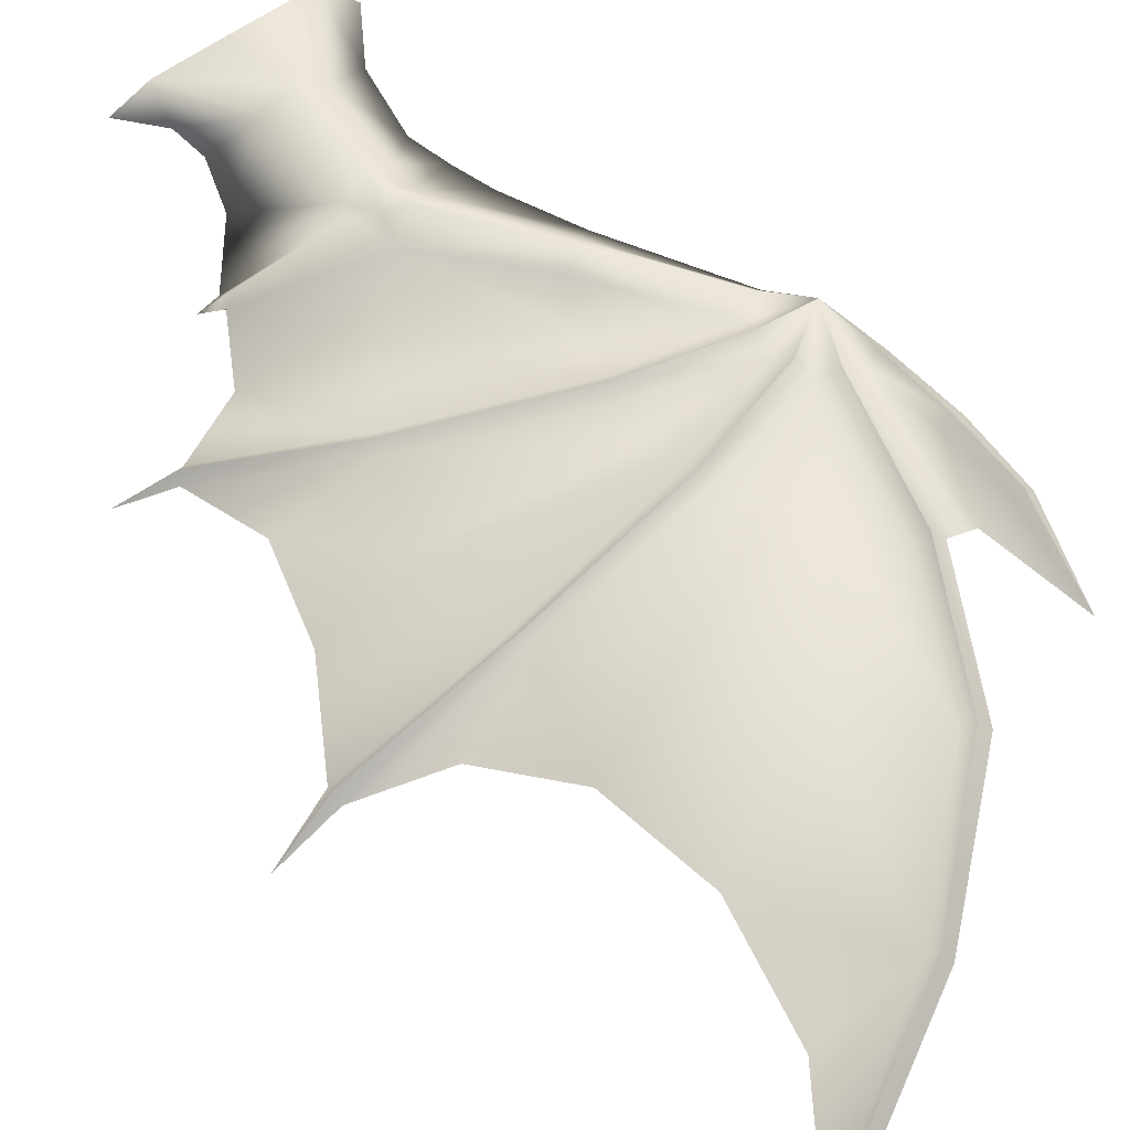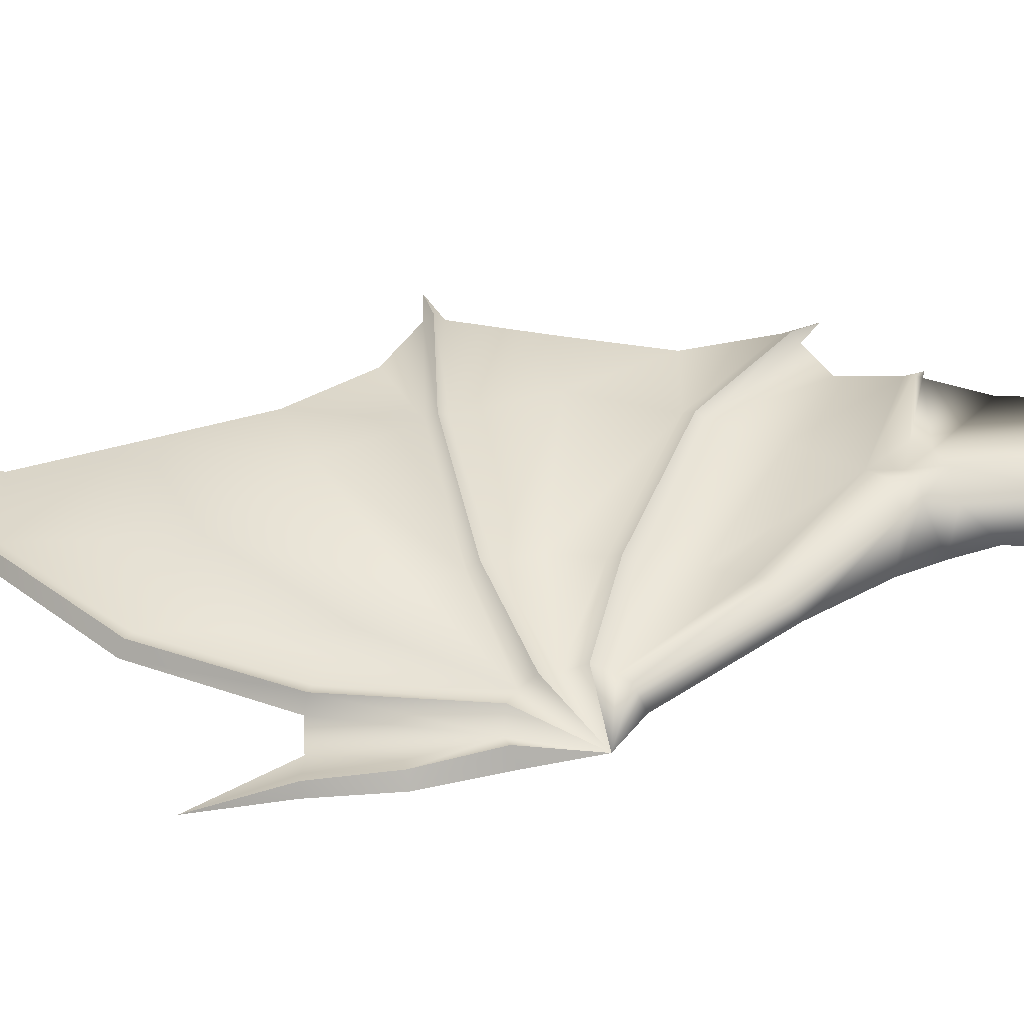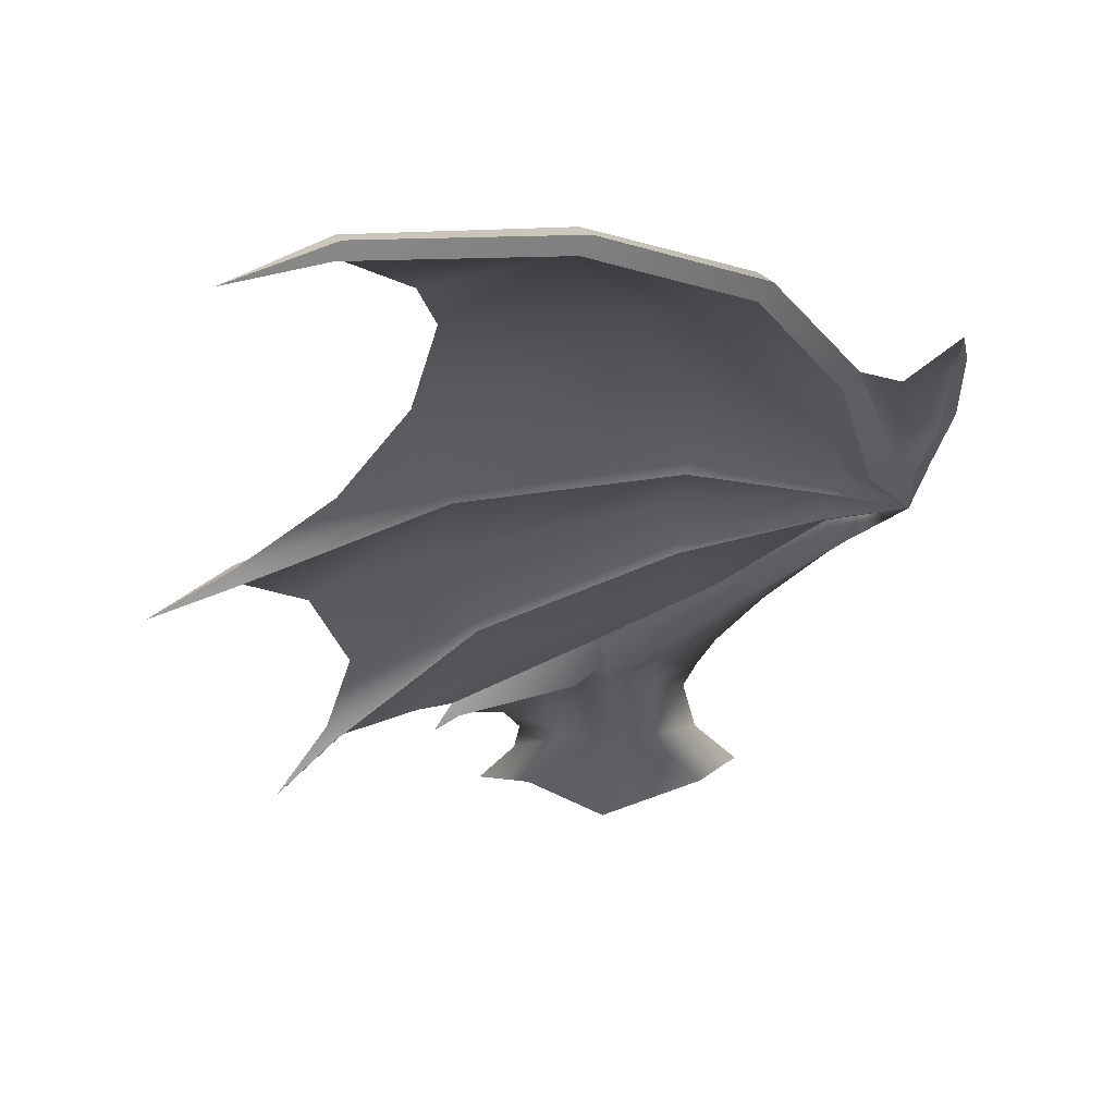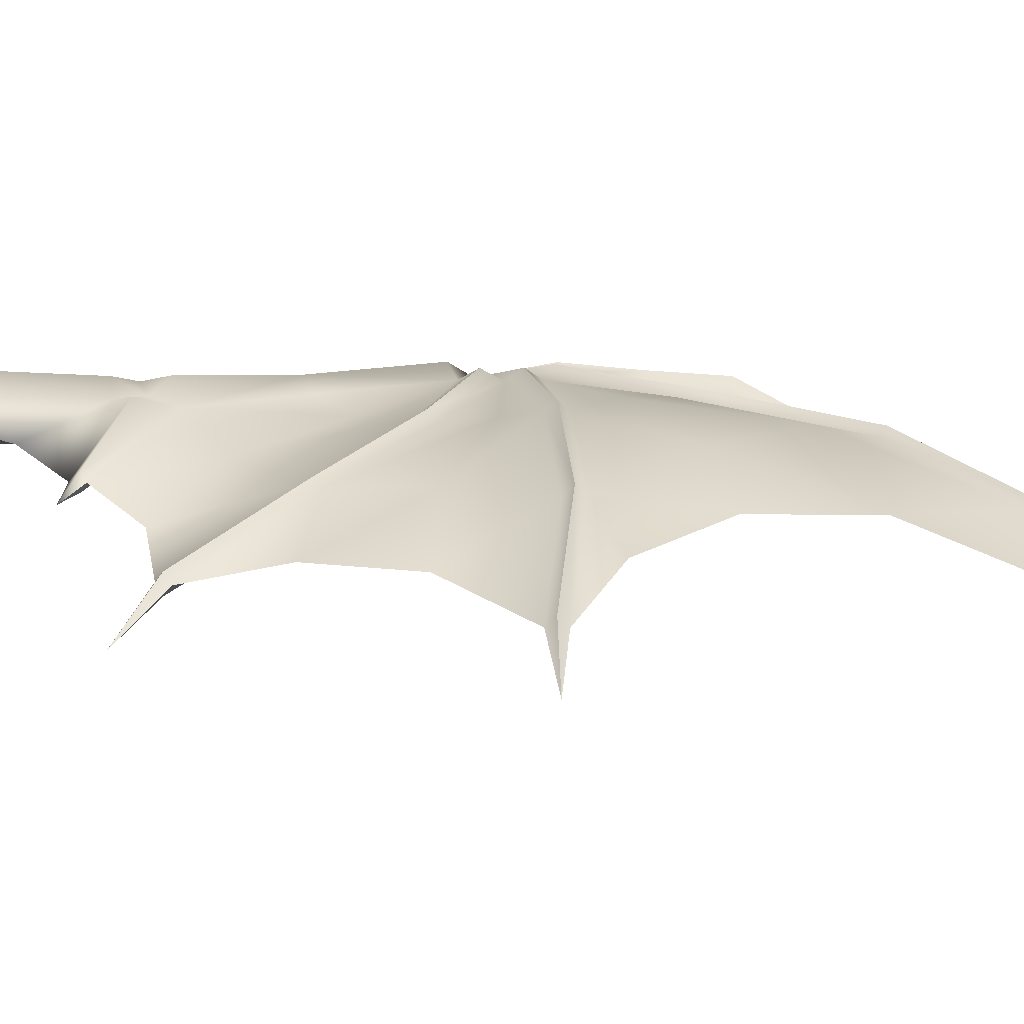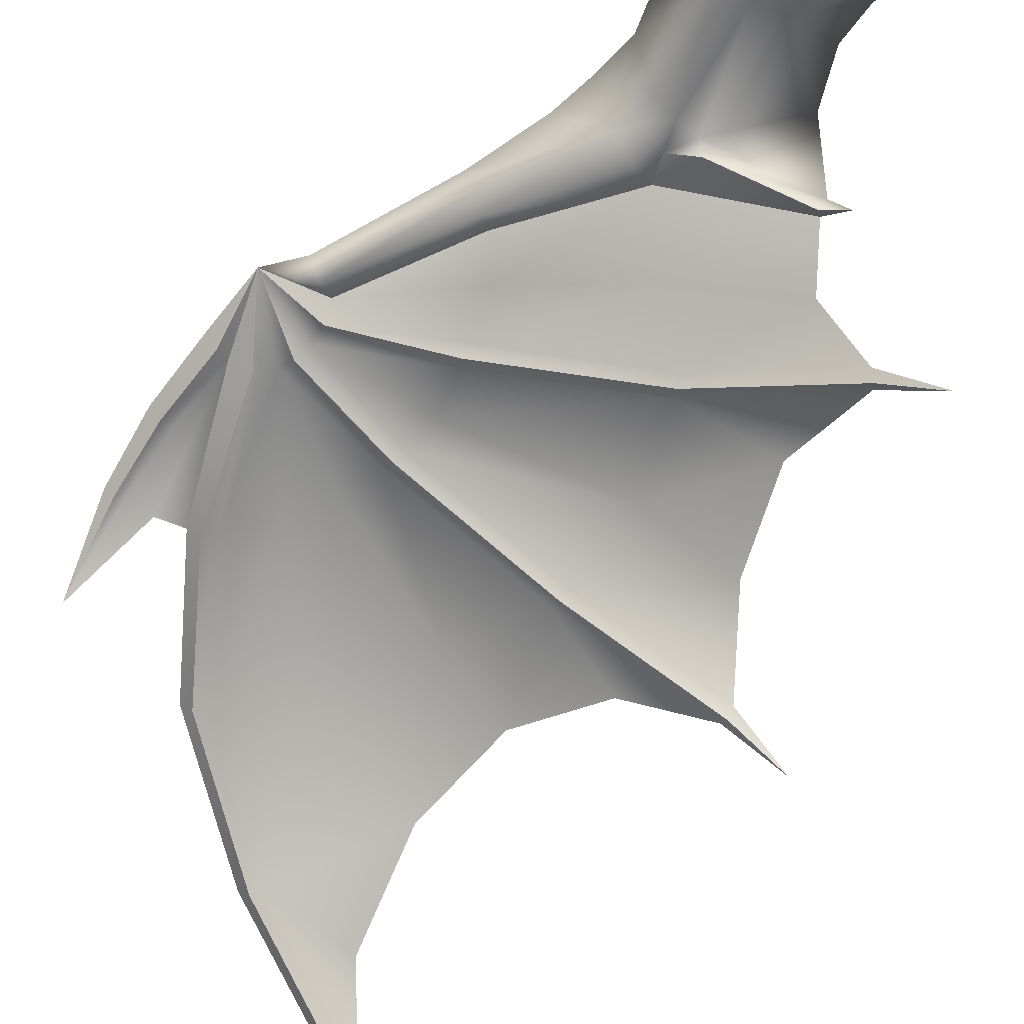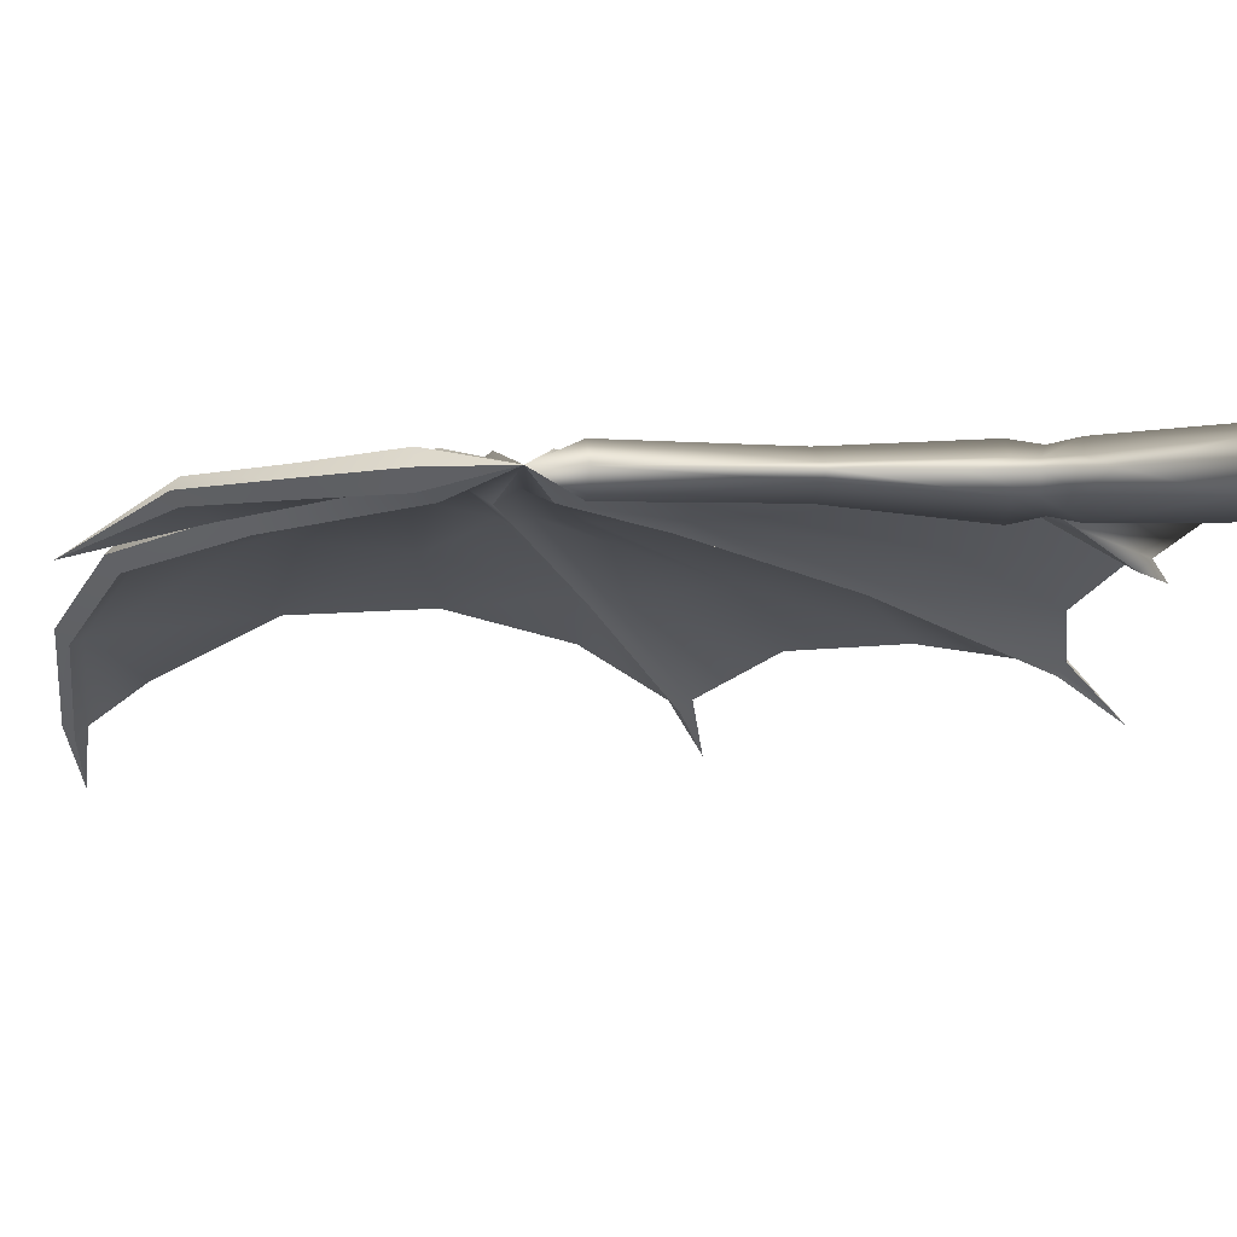
<metadata>
{"format":"obj","ext":"obj","renderer":"f3d","projection":"perspective","resolution":1024,"background":"white","views":[{"elev":52.4,"azim":-33.0,"up":"+Z"},{"elev":55.5,"azim":87.6,"up":"+Z"},{"elev":-27.8,"azim":1.6,"up":"+Z"},{"elev":10.5,"azim":-84.0,"up":"+Z"},{"elev":-66.3,"azim":151.2,"up":"+Z"},{"elev":-4.3,"azim":114.9,"up":"+Z"}]}
</metadata>
<code>
v  -1.795 -1.204 0.05949
v  -1.577 -0.4185 -0.2714
v  -0.6616 -2.029 -0.08801
v  -2.443 -0.2942 -0.1067
v  -0.0643 -2.039 -0.46
v  -0.2701 -0.4509 -0.941
v  1.435 -0.748 -0.432
v  0.533 -2.08 -0.1954
v  4.105 -14.07 -0.3314
v  4.233 -11.16 0.00472
v  4.507 -12.61 -0.07183
v  4.633 -14.09 -0.1091
v  5.006 -14.14 -0.0177
v  4.82 -14.12 -0.2058
v  4.989 -12.52 0.04765
v  4.744 -12.57 -0.1824
v  4.746 -10.95 0.1371
v  4.489 -11.06 -0.1434
v  -1.897 -3.06 -0.1507
v  -1.674 -2.025 0.0645
v  3.522 -14.08 -0.1643
v  4.775 -15.97 -0.7838
v  -2.018 -7.618 -0.8613
v  -4.351 -5.812 -1.797
v  -3.181 -5.419 -1.194
v  -1.296 -6.415 -0.5498
v  -0.2837 -5.367 0.06399
v  1.62 -7.271 0.0525
v  1.209 -7.965 -0.253
v  1.088 -8.983 -0.2571
v  -2.166 -8.024 -0.8613
v  0.9599 -9.43 -0.2571
v  0.8883 -10.39 -0.2009
v  -4.055 -7.901 -1.508
v  -2.616 -9.917 -0.7413
v  1.066 -11.15 -0.1063
v  -2.322 -11.74 -0.8613
v  -5.36 -11.76 -2.129
v  -4.493 -9.993 -1.526
v  2.241 -13.23 -0.00424
v  3.038 -13.93 -0.2557
v  1.82 -16.66 -0.5587
v  1.202 -11.6 -0.1063
v  1.563 -12.42 0.07878
v  -1.122 -13.91 -0.269
v  0.3478 -15.6 -0.1424
v  -2.188 -12.15 -0.8613
v  -2.679 -14.48 -0.9043
v  -2.171 -16.76 -0.9667
v  -2.697 -4.39 -0.6032
v  -0.4279 -18.93 -1.314
v  3.26 -9.44 0.01363
v  -4.567 -6.12 -1.797
v  3.206 -10.29 0.00931
v  -2.287 -19.02 -1.839
v  3.443 -10.9 0.00924
v  -3.827 -12.88 -1.387
v  -5.34 -12.14 -2.129
v  -3.206 -20.68 -2.431
v  -0.1465 -4.797 -0.08801
v  0.1912 -5.122 -0.3884
v  0.1188 -4.611 -0.2902
v  -2.581 -4.271 -0.7735
v  -3.006 -3.986 -0.9048
v  -2.647 -4.091 -0.6032
v  -0.5173 -4.301 -0.08801
v  -0.6579 -4.497 -0.3614
v  0.5135 -4.019 -0.08801
v  0.4433 -4.574 -0.08801
v  -0.00189 -4.16 -0.3884
v  0.6661 -4.877 -0.08801
v  3.571 -9.226 -0.2356
v  1.867 -7.015 -0.1978
v  2.114 -6.76 0.03145
v  4.514 -9.585 0.121
v  3.185 -9.834 -0.1932
v  1.024 -9.206 -0.3979
v  -5.422 -5.306 -2.624
v  -4.459 -5.966 -1.985
v  -2.092 -7.821 -0.9859
v  3.324 -10.6 -0.191
v  1.134 -11.38 -0.2471
v  -6.547 -12.12 -2.895
v  -5.35 -11.95 -2.317
v  -2.255 -11.94 -0.9859
v  -0.2649 -19.07 -1.438
v  2.023 -16.78 -0.6995
v  -0.1019 -19.21 -1.222
v  2.226 -16.89 -0.4673
v  3.28 -14 -0.4175
v  3.822 -11.08 -0.1934
v  -4.414 -21.47 -3.348
v  -3.109 -20.85 -2.619
v  -3.012 -21.01 -2.431
v  3.883 -9.012 0.1434
v  2.391 -6.592 0.1509
v  1.663 -5.121 0.1509
v  1.376 -4.288 0.1509
v  1.141 -3.416 0.1509
v  1.354 -1.785 0.1509
v  2.069 -0.4284 0.1444
v  -1.587 -0.1547 0.1643
v  -0.6616 -2.029 0.3898
v  1.414 -0.1779 0.628
v  -0.0643 -2.039 0.7617
v  -0.2097 -0.2328 0.4558
v  0.533 -2.08 0.4972
v  4.633 -14.09 0.05542
v  4.507 -12.61 0.1159
v  4.744 -12.57 0.2632
v  4.82 -14.12 0.1704
v  4.489 -11.06 0.4176
v  4.233 -11.16 0.24
v  -0.1465 -4.797 0.3898
v  0.1912 -5.122 0.6902
v  0.1188 -4.611 0.5919
v  -2.581 -4.271 -0.4328
v  -0.5173 -4.301 0.3898
v  0.5135 -4.019 0.3898
v  0.4433 -4.574 0.3898
v  0.6661 -4.877 0.3898
v  2.114 -6.76 0.2703
v  -0.00189 -4.16 0.6902
v  1.867 -7.015 0.4995
v  3.571 -9.227 0.5224
v  -0.6579 -4.648 0.452
v  -2.018 -7.618 -0.6968
v  -1.296 -6.415 -0.3853
v  -0.2837 -5.367 0.2285
v  1.209 -7.965 -0.08853
v  1.62 -7.271 0.217
v  1.088 -8.983 -0.09255
v  -2.166 -8.024 -0.6968
v  0.8883 -10.39 -0.03639
v  0.9599 -9.43 -0.09255
v  -2.616 -9.917 -0.5768
v  1.066 -11.15 0.05826
v  -2.322 -11.74 -0.7699
v  2.241 -13.23 0.1603
v  1.82 -16.66 -0.3942
v  3.038 -13.93 -0.1095
v  1.202 -11.6 0.05826
v  -1.122 -13.91 -0.1045
v  1.563 -12.42 0.2433
v  0.3478 -15.6 0.02211
v  -2.188 -12.15 -0.6968
v  -0.4279 -18.93 -1.149
v  3.26 -9.44 0.2489
v  3.206 -10.29 0.2446
v  3.443 -10.9 0.2445
v  3.186 -9.835 0.4742
v  1.024 -9.206 0.0666
v  -4.459 -5.966 -1.609
v  -2.092 -7.821 -0.5539
v  3.325 -10.59 0.4718
v  1.134 -11.38 0.2174
v  -5.35 -11.95 -1.941
v  -2.255 -11.94 -0.5539
v  3.822 -11.08 0.4745
v  3.28 -14 0.08885
v  -3.109 -20.85 -2.243
v  -0.2649 -19.07 -1.006
v  2.023 -16.78 -0.235
g objMatMesh4
f 1 2 3
f 2 1 4
f 5 2 6
f 7 5 6
f 2 5 3
f 7 8 5
f 9 10 11
f 9 11 12
f 13 14 15
f 16 15 14
f 17 15 18
f 16 18 15
f 14 12 16
f 11 16 12
f 18 16 10
f 11 10 16
f 3 19 20
f 3 20 1
f 10 9 21
f 22 9 12
f 23 24 25
f 23 25 26
f 27 28 29
f 26 29 30
f 31 32 33
f 34 31 35
f 35 33 36
f 37 38 39
f 37 39 35
f 40 41 42
f 43 44 45
f 44 40 46
f 47 45 48
f 49 48 45
f 46 40 42
f 45 44 46
f 26 25 50
f 26 50 27
f 51 49 46
f 51 46 42
f 52 30 29
f 28 52 29
f 26 27 29
f 23 26 30
f 34 53 31
f 39 34 35
f 54 36 33
f 32 54 33
f 35 31 33
f 37 35 36
f 51 55 49
f 46 49 45
f 56 41 40
f 57 58 47
f 57 47 48
f 56 40 44
f 47 43 45
f 56 44 43
f 59 55 51
f 60 61 27
f 61 60 62
f 27 50 63
f 64 63 50
f 64 65 63
f 66 65 19
f 27 63 67
f 68 69 70
f 62 70 69
f 69 71 62
f 61 62 71
f 66 70 60
f 62 60 70
f 72 52 73
f 28 73 52
f 73 74 72
f 61 73 27
f 28 27 73
f 61 71 73
f 74 73 71
f 67 66 60
f 63 65 67
f 66 67 65
f 27 67 60
f 75 54 76
f 32 77 54
f 76 54 77
f 78 79 53
f 78 24 79
f 80 31 79
f 53 79 31
f 23 80 24
f 79 24 80
f 77 32 80
f 31 80 32
f 30 77 23
f 80 23 77
f 75 81 54
f 75 56 81
f 82 36 81
f 54 81 36
f 43 82 56
f 81 56 82
f 83 84 58
f 83 38 84
f 85 47 84
f 58 84 47
f 37 85 38
f 84 38 85
f 82 43 85
f 47 85 43
f 36 82 37
f 85 37 82
f 86 87 88
f 89 88 87
f 90 41 91
f 56 91 41
f 75 91 56
f 21 90 10
f 91 10 90
f 75 10 91
f 92 93 94
f 92 59 93
f 51 86 59
f 93 59 86
f 94 93 88
f 86 88 93
f 42 87 51
f 86 51 87
f 42 41 87
f 90 87 41
f 89 87 21
f 90 21 87
f 75 17 18
f 75 18 10
f 22 14 13
f 22 12 14
f 66 19 3
f 5 8 70
f 68 70 8
f 3 5 66
f 70 66 5
f 77 30 76
f 30 52 76
f 76 52 75
f 52 72 75
f 75 72 95
f 72 74 95
f 95 74 96
f 74 71 96
f 96 71 97
f 71 69 97
f 97 69 98
f 69 68 98
f 98 68 99
f 68 8 99
f 99 8 100
f 8 7 100
f 100 7 101
f 102 4 1
f 103 102 1
f 103 1 20
f 100 101 104
f 105 106 102
f 104 106 105
f 102 103 105
f 104 105 107
f 100 104 107
f 9 108 109
f 110 111 15
f 13 15 111
f 110 15 112
f 17 112 15
f 9 109 113
f 109 108 110
f 111 110 108
f 109 110 113
f 112 113 110
f 103 20 19
f 114 115 116
f 64 117 65
f 64 50 117
f 118 19 65
f 99 119 98
f 120 98 119
f 98 120 97
f 121 97 120
f 122 96 121
f 97 121 96
f 96 122 95
f 116 120 123
f 119 123 120
f 115 121 116
f 120 116 121
f 116 123 114
f 118 114 123
f 124 125 122
f 95 122 125
f 122 121 124
f 115 124 121
f 126 114 118
f 118 65 126
f 117 126 65
f 95 125 75
f 17 75 112
f 22 13 111
f 113 21 9
f 22 108 9
f 127 25 24
f 127 128 25
f 129 130 131
f 128 132 130
f 133 134 135
f 34 136 133
f 136 137 134
f 138 39 38
f 138 136 39
f 139 140 141
f 142 143 144
f 144 145 139
f 146 48 143
f 49 143 48
f 145 140 139
f 143 145 144
f 128 50 25
f 128 129 50
f 147 145 49
f 147 140 145
f 148 130 132
f 131 130 148
f 128 130 129
f 127 132 128
f 34 133 53
f 39 136 34
f 149 134 137
f 135 134 149
f 136 134 133
f 138 137 136
f 147 49 55
f 145 143 49
f 150 139 141
f 57 146 58
f 57 48 146
f 150 144 139
f 146 143 142
f 150 142 144
f 59 147 55
f 115 114 129
f 129 117 50
f 129 126 117
f 131 148 124
f 125 124 148
f 131 124 129
f 115 129 124
f 129 114 126
f 125 148 75
f 151 75 148
f 149 75 151
f 148 132 151
f 152 151 132
f 151 152 149
f 135 149 152
f 78 153 24
f 78 53 153
f 154 127 153
f 24 153 127
f 133 154 53
f 153 53 154
f 152 132 154
f 127 154 132
f 135 152 133
f 154 133 152
f 155 75 149
f 150 75 155
f 149 137 155
f 156 155 137
f 155 156 150
f 142 150 156
f 83 157 38
f 83 58 157
f 158 138 157
f 38 157 138
f 146 158 58
f 157 58 158
f 156 137 158
f 138 158 137
f 142 156 146
f 158 146 156
f 159 75 150
f 150 141 159
f 160 159 141
f 159 160 113
f 21 113 160
f 113 75 159
f 92 161 59
f 92 94 161
f 162 147 161
f 59 161 147
f 88 162 94
f 161 94 162
f 163 140 162
f 147 162 140
f 89 163 88
f 162 88 163
f 160 141 163
f 140 163 141
f 21 160 89
f 163 89 160
f 112 75 113
f 22 111 108
f 118 103 19
f 119 107 123
f 105 123 107
f 123 105 118
f 103 118 105
f 119 99 107
f 100 107 99

</code>
